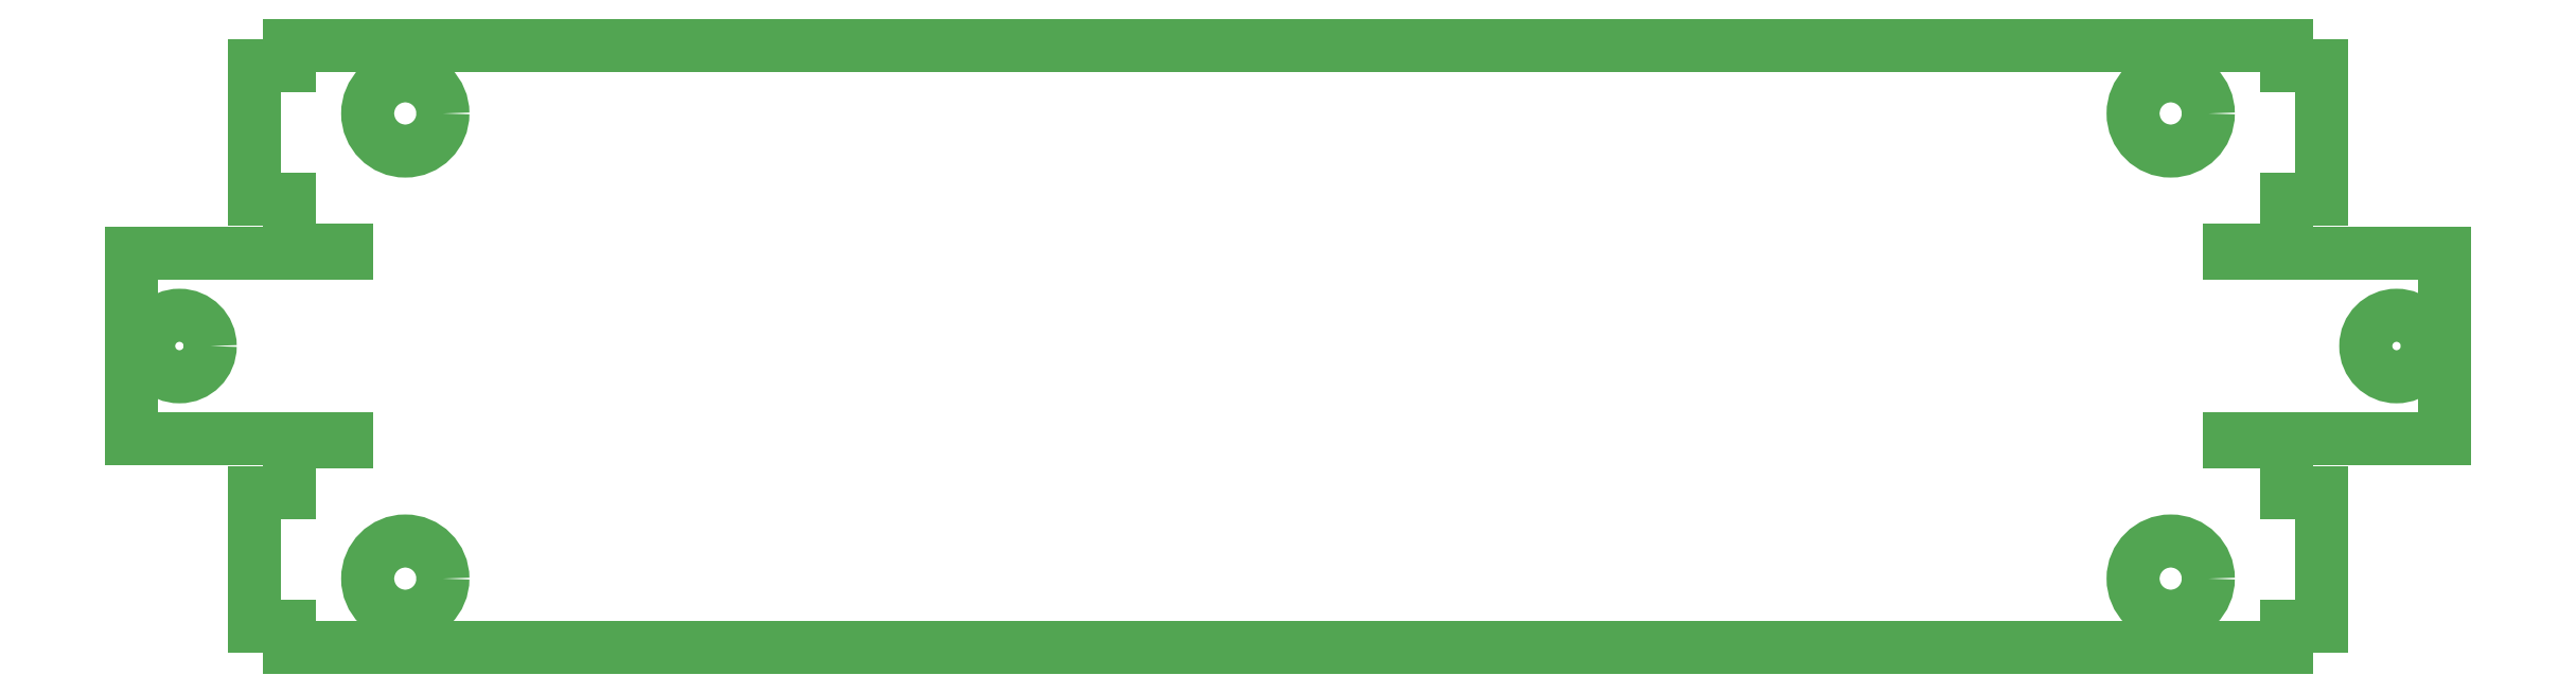
<metadata>
{"format":"dxf","ext":"dxf","renderer":"ezdxf+matplotlib","layout":"modelspace","background":"white","min_lineweight":24,"dpi":150}
</metadata>
<code>
0
SECTION
2
ENTITIES
0
LINE
8
BRANDLIJN
39
1
10
834.6
20
1199
30
0
11
834.6
21
1200
31
0
0
LINE
8
BRANDLIJN
39
1
10
843.1
20
1199
30
0
11
834.6
21
1199
31
0
0
LINE
8
BRANDLIJN
39
1
10
843.1
20
1192
30
0
11
843.1
21
1199
31
0
0
LINE
8
BRANDLIJN
39
1
10
848.1
20
1192
30
0
11
843.1
21
1192
31
0
0
LINE
8
BRANDLIJN
39
1
10
848.1
20
1172
30
0
11
848.1
21
1192
31
0
0
LINE
8
BRANDLIJN
39
1
10
843.1
20
1172
30
0
11
848.1
21
1172
31
0
0
LINE
8
BRANDLIJN
39
1
10
843.1
20
1169
30
0
11
843.1
21
1172
31
0
0
LINE
8
BRANDLIJN
39
1
10
551.1
20
1169
30
0
11
843.1
21
1169
31
0
0
LINE
8
BRANDLIJN
39
1
10
551.1
20
1172
30
0
11
551.1
21
1169
31
0
0
LINE
8
BRANDLIJN
39
1
10
546.1
20
1172
30
0
11
551.1
21
1172
31
0
0
LINE
8
BRANDLIJN
39
1
10
546.1
20
1192
30
0
11
546.1
21
1172
31
0
0
LINE
8
BRANDLIJN
39
1
10
551.1
20
1192
30
0
11
546.1
21
1192
31
0
0
LINE
8
BRANDLIJN
39
1
10
551.1
20
1199
30
0
11
551.1
21
1192
31
0
0
LINE
8
BRANDLIJN
39
1
10
559.6
20
1199
30
0
11
551.1
21
1199
31
0
0
LINE
8
BRANDLIJN
39
1
10
559.6
20
1200
30
0
11
559.6
21
1199
31
0
0
LINE
8
BRANDLIJN
39
1
10
528.1
20
1200
30
0
11
559.6
21
1200
31
0
0
LINE
8
BRANDLIJN
39
1
10
528.1
20
1227
30
0
11
528.1
21
1200
31
0
0
LINE
8
BRANDLIJN
39
1
10
559.6
20
1227
30
0
11
528.1
21
1227
31
0
0
LINE
8
BRANDLIJN
39
1
10
559.6
20
1227
30
0
11
559.6
21
1227
31
0
0
LINE
8
BRANDLIJN
39
1
10
551.1
20
1227
30
0
11
559.6
21
1227
31
0
0
LINE
8
BRANDLIJN
39
1
10
551.1
20
1235
30
0
11
551.1
21
1227
31
0
0
LINE
8
BRANDLIJN
39
1
10
546.1
20
1235
30
0
11
551.1
21
1235
31
0
0
LINE
8
BRANDLIJN
39
1
10
546.1
20
1254
30
0
11
546.1
21
1235
31
0
0
LINE
8
BRANDLIJN
39
1
10
551.1
20
1254
30
0
11
546.1
21
1254
31
0
0
LINE
8
BRANDLIJN
39
1
10
551.1
20
1257
30
0
11
551.1
21
1254
31
0
0
LINE
8
BRANDLIJN
39
1
10
843.1
20
1257
30
0
11
551.1
21
1257
31
0
0
LINE
8
BRANDLIJN
39
1
10
843.1
20
1254
30
0
11
843.1
21
1257
31
0
0
LINE
8
BRANDLIJN
39
1
10
848.1
20
1254
30
0
11
843.1
21
1254
31
0
0
LINE
8
BRANDLIJN
39
1
10
848.1
20
1235
30
0
11
848.1
21
1254
31
0
0
LINE
8
BRANDLIJN
39
1
10
843.1
20
1235
30
0
11
848.1
21
1235
31
0
0
LINE
8
BRANDLIJN
39
1
10
843.1
20
1227
30
0
11
843.1
21
1235
31
0
0
LINE
8
BRANDLIJN
39
1
10
834.6
20
1227
30
0
11
843.1
21
1227
31
0
0
LINE
8
BRANDLIJN
39
1
10
834.6
20
1227
30
0
11
834.6
21
1227
31
0
0
LINE
8
BRANDLIJN
39
1
10
866.1
20
1227
30
0
11
834.6
21
1227
31
0
0
LINE
8
BRANDLIJN
39
1
10
866.1
20
1200
30
0
11
866.1
21
1227
31
0
0
LINE
8
BRANDLIJN
39
1
10
834.6
20
1200
30
0
11
866.1
21
1200
31
0
0
CIRCLE
8
BRANDLIJN
39
1
10
826.1
20
1179
30
0
40
5.5
0
CIRCLE
8
BRANDLIJN
39
1
10
568.1
20
1179
30
0
40
5.5
0
CIRCLE
8
BRANDLIJN
39
1
10
568.1
20
1247
30
0
40
5.5
0
CIRCLE
8
BRANDLIJN
39
1
10
826.1
20
1247
30
0
40
5.5
0
CIRCLE
8
BRANDLIJN
39
1
10
535.1
20
1213
30
0
40
4.5
0
CIRCLE
8
BRANDLIJN
39
1
10
859.1
20
1213
30
0
40
4.5
0
ENDSEC
0
EOF

</code>
